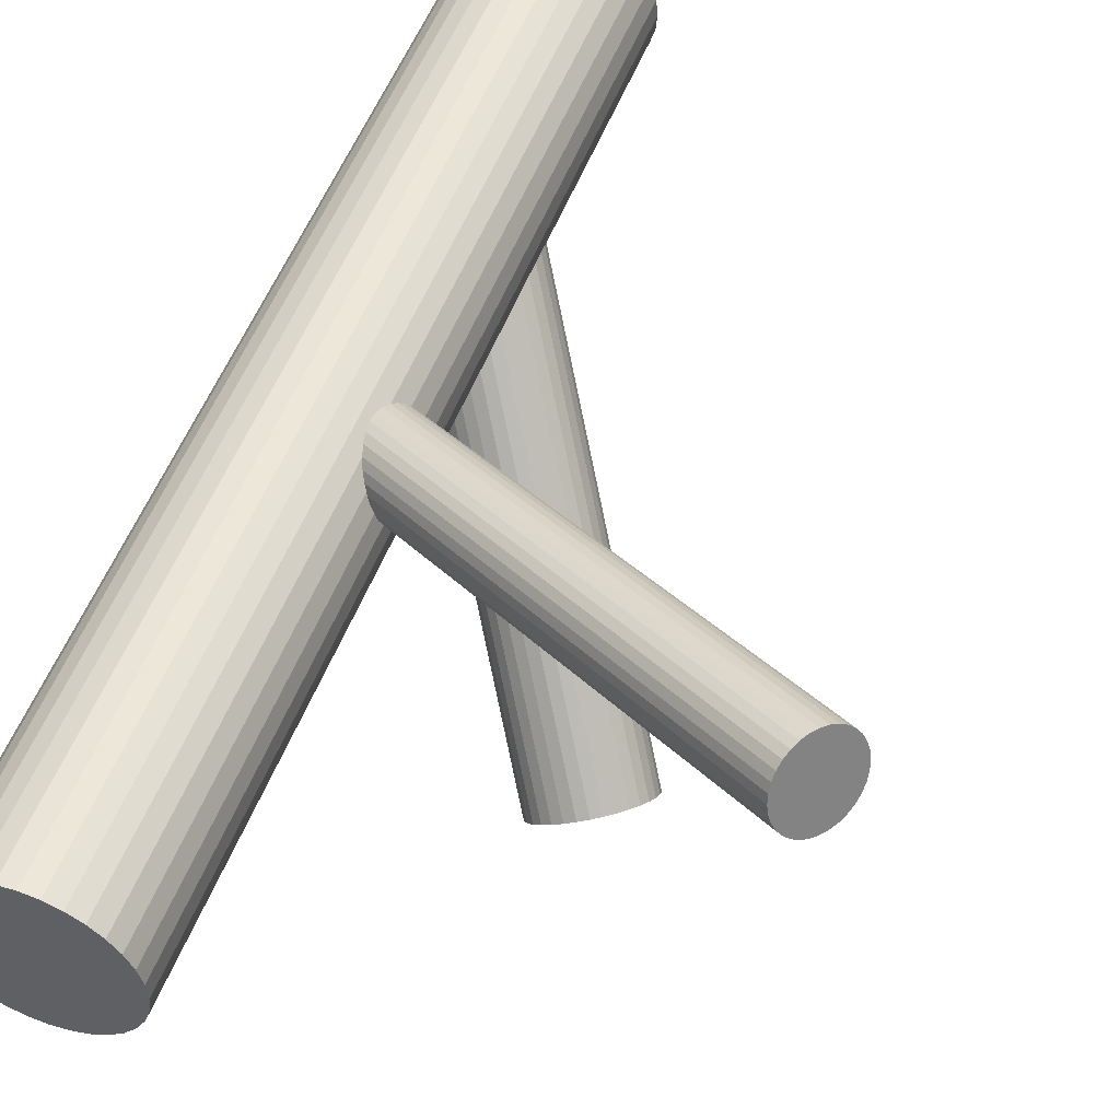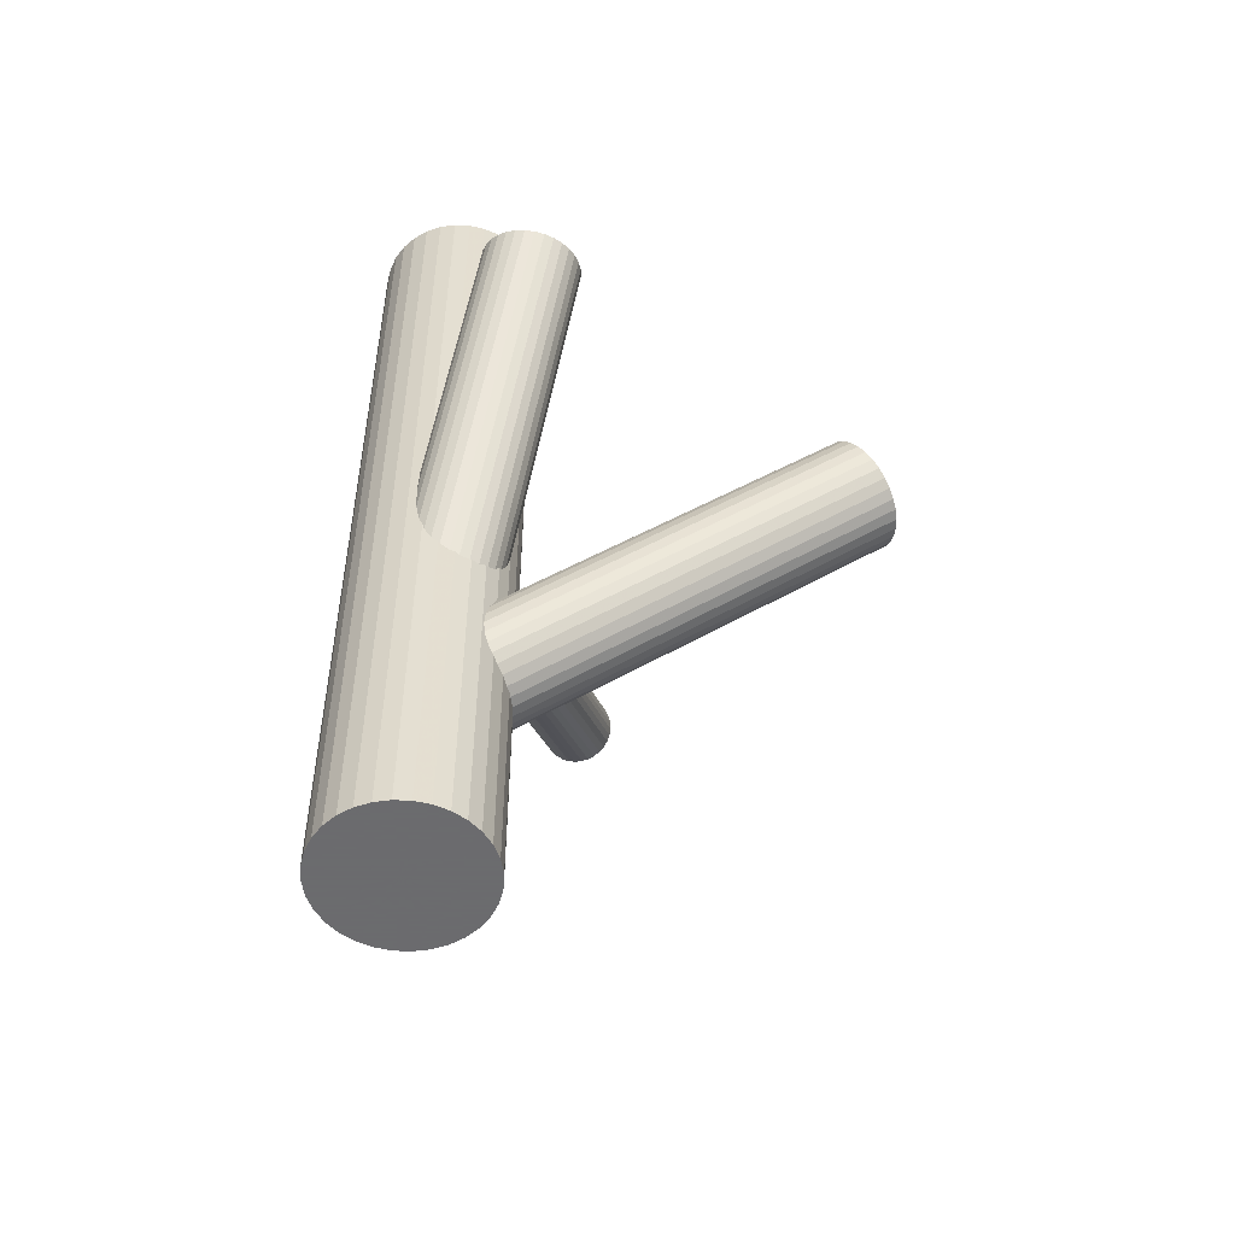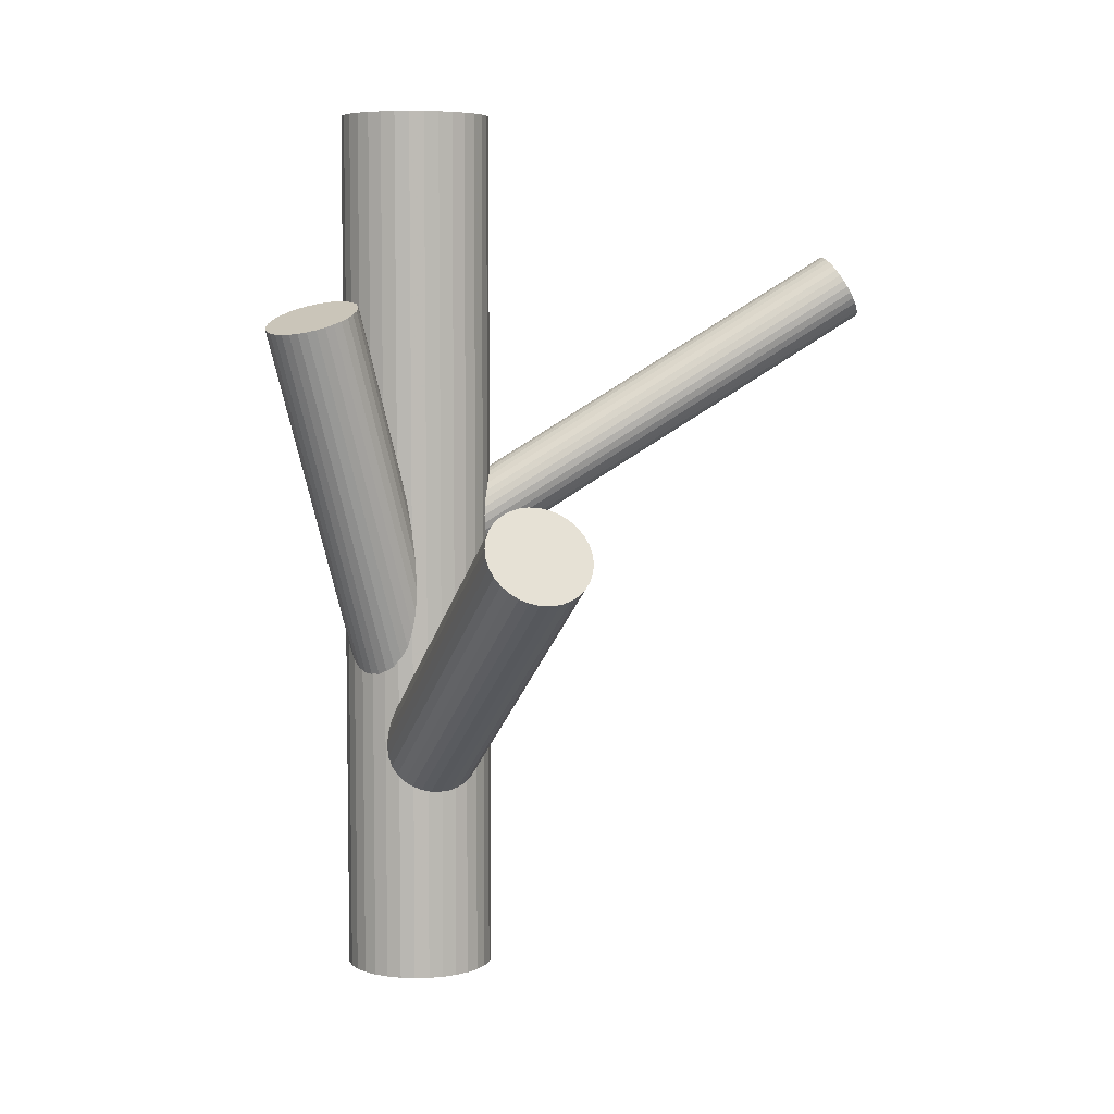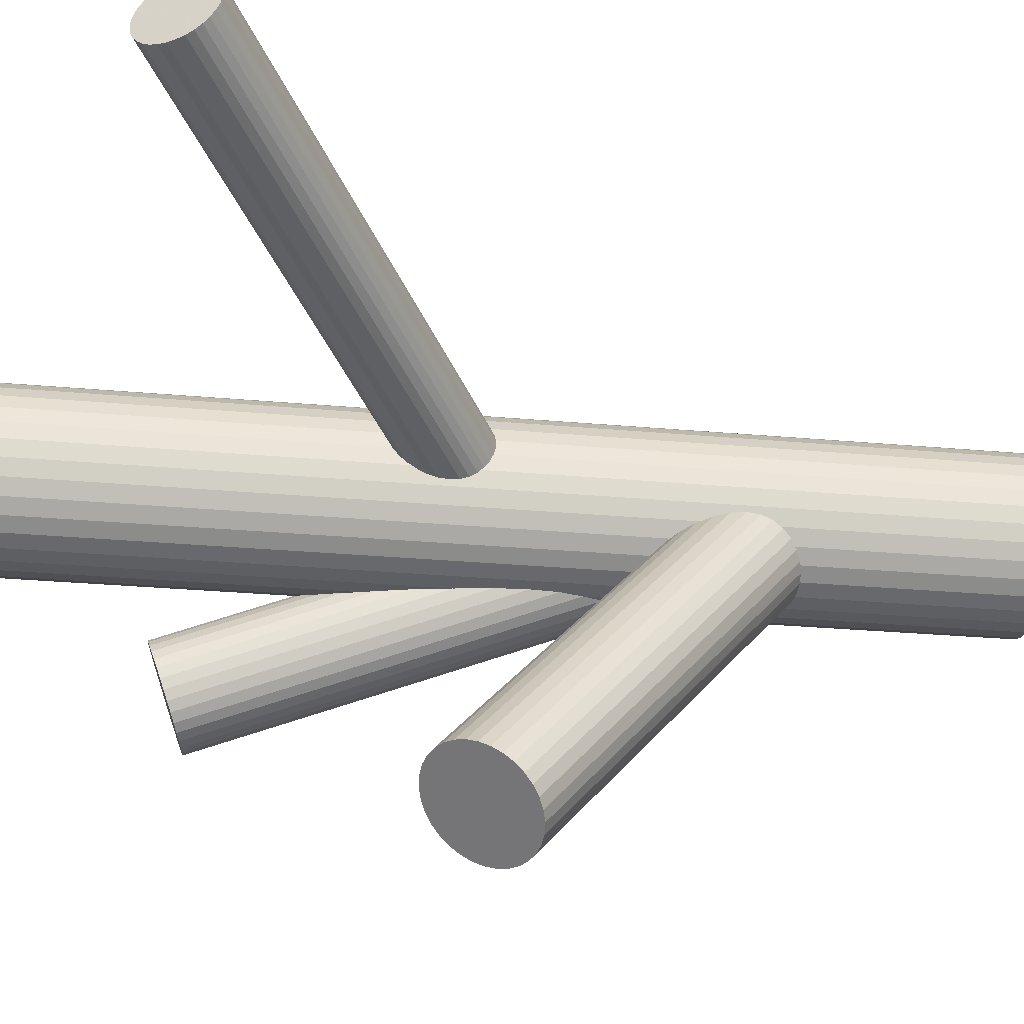
<metadata>
{"format":"obj","ext":"obj","renderer":"f3d","projection":"perspective","resolution":1024,"background":"white","views":[{"elev":52.3,"azim":20.6,"up":"+Y"},{"elev":-53.5,"azim":-53.4,"up":"+Z"},{"elev":6.2,"azim":12.0,"up":"+Z"},{"elev":-24.7,"azim":81.2,"up":"+Y"}]}
</metadata>
<code>
v -0.2087 0.04398 -0.3023
v -0.1691 0.05756 -0.316
v -0.2287 0.09182 -0.2301
v -0.2708 0.06893 -0.5
v -0.2708 0.06893 0.5
v -0.2708 0.1023 -0.5
v -0.2708 0.1023 0.5
v 0.09128 -0.2535 0.01239
v -0.1629 0.07832 -0.03891
v 0.07764 -0.232 0.04829
v -0.1933 0.1238 -0.02
v 0.3004 0.2958 0.2731
v -0.2116 0.1069 0.01806
v 0.03963 -0.2712 0.03034
v -0.238 0.06086 -0.26
v -0.2502 -0.03234 0.2871
v -0.1768 0.1343 -0.2017
v -0.2803 -0.1265 0.2505
v -0.2974 -0.1149 0.2519
v -0.2174 0.0444 -0.2952
v -0.1683 0.04983 -0.01345
v 0.00161 -0.3104 0.01239
v -0.207 0.04018 -0.2383
v -0.224 0.05181 -0.2369
v -0.258 0.03812 -0.5
v -0.258 0.03812 0.5
v -0.258 0.1331 -0.5
v -0.258 0.1331 0.5
v 0.296 0.3017 0.2763
v -0.3088 -0.09809 0.2559
v -0.01202 -0.2889 0.04829
v -0.2118 0.1002 0.0224
v -0.3039 -0.107 0.2536
v -0.2354 0.06858 -0.2329
v 0.2728 0.312 0.3054
v -0.2305 0.0597 -0.2352
v 0.2879 0.274 0.3054
v -0.1578 0.04263 -0.2301
v -0.187 0.1357 -0.2027
v -0.2311 -0.124 0.2587
v 0.303 0.2359 0.3054
v -0.2604 -0.03093 0.286
v 0.04174 -0.2335 0.07367
v 0.08375 -0.2355 0.03949
v -0.2344 0.01453 -0.5
v -0.2344 0.01453 0.5
v -0.2344 0.1567 -0.5
v -0.2344 0.1567 0.5
v 0.03162 -0.2377 0.07634
v -0.008901 -0.302 0.03034
v 0.2798 0.2463 0.3344
v 0.06657 -0.2927 -0.01566
v 0.07466 -0.2853 -0.013
v -0.222 0.09974 -0.2258
v -0.2139 0.1071 -0.2231
v -0.1384 0.1164 -0.2691
v -0.1789 0.05208 -0.3151
v -0.2311 0.04991 -0.2783
v -0.25 -0.1307 0.2536
v -0.1891 0.0479 -0.3125
v -0.1744 0.1074 -0.03891
v -0.1015 0.08561 -0.5
v -0.1015 0.08561 0.5
v -0.1766 0.03598 -0.2352
v -0.1542 0.006631 -0.5
v -0.1542 0.006631 0.5
v -0.1542 0.1646 -0.5
v -0.1542 0.1646 0.5
v -0.1353 0.1033 -0.2871
v 0.2754 0.2522 0.3376
v -0.2071 0.1328 -0.2067
v -0.2805 -0.03385 0.282
v -0.2659 0.1183 -0.5
v -0.2659 0.1183 0.5
v -0.2659 0.0529 -0.5
v -0.2659 0.0529 0.5
v -0.1789 0.1133 -0.03568
v -0.1489 0.1248 -0.2512
v 0.07008 -0.23 0.0564
v -0.202 0.1237 -0.006638
v -0.2603 -0.08106 0.269
v 0.0907 -0.2465 0.02119
v -0.187 0.1711 -0.5
v -0.187 0.1711 0.5
v -0.187 0.08561 -0.2691
v -0.187 0.08561 -0.006638
v -0.187 0.08561 -0.5
v -0.187 0.08561 0.5
v -0.187 0.08561 -0.2198
v -0.187 0.0001236 -0.5
v -0.187 0.0001236 0.5
v -0.1951 0.05793 0.0224
v -0.225 0.0464 -0.2871
v -0.1719 0.04757 -0.006638
v -0.2402 -0.1283 0.2559
v 0.3128 0.2594 0.2763
v -0.1668 0.0384 -0.2329
v -0.108 0.1183 -0.5
v -0.108 0.1183 0.5
v -0.108 0.0529 -0.5
v -0.108 0.0529 0.5
v -0.2386 0.06788 -0.2512
v 0.02181 -0.2432 0.07724
v 0.2692 0.3098 0.3122
v 0.08987 -0.2612 0.00428
v 0.0814 -0.2774 -0.008661
v 0.06134 -0.2296 0.06351
v -0.1973 0.1352 -0.2044
v -0.2724 0.08561 -0.5
v -0.2724 0.08561 0.5
v -0.2706 -0.03143 0.2843
v -0.1428 0.1213 -0.26
v -0.2197 0.006631 -0.5
v -0.2197 0.006631 0.5
v -0.2197 0.1646 -0.5
v -0.2197 0.1646 0.5
v 0.3126 0.2526 0.2807
v 0.2638 0.2813 0.3376
v 0.2943 0.2358 0.3187
v -0.1995 0.06378 0.02563
v -0.2355 0.05479 -0.2691
v -0.16 0.06411 -0.3151
v -0.1848 0.1233 -0.2258
v -0.1395 0.01453 -0.5
v -0.1395 0.01453 0.5
v -0.1395 0.1567 -0.5
v -0.1395 0.1567 0.5
v -0.195 0.1191 -0.2231
v -0.1519 0.07148 -0.3125
v -0.2895 -0.03808 0.2792
v -0.2603 -0.1312 0.2519
v -0.2168 -0.05515 0.2843
v -0.2161 0.1286 -0.2095
v -0.1869 0.03547 -0.2369
v -0.1434 0.1115 -0.2044
v 0.05177 -0.2308 0.06934
v 0.08654 -0.2693 -0.002828
v -0.2119 -0.06403 0.282
v 0.277 0.3128 0.2986
v -0.1385 0.1026 -0.2067
v -0.1621 0.07102 -0.03568
v 0.3094 0.2419 0.292
v -0.1565 0.1268 -0.2431
v -0.2056 0.1214 0.0001759
v -0.2233 -0.04726 0.286
v -0.2403 -0.03563 0.2874
v 0.2655 0.2737 0.3396
v -0.1159 0.03812 -0.5
v -0.1159 0.03812 0.5
v -0.1159 0.1331 -0.5
v -0.1159 0.1331 0.5
v -0.1499 0.1194 -0.2027
v -0.167 0.131 -0.2013
v 0.2643 0.3012 0.3248
v -0.2705 -0.1298 0.2508
v -0.1971 0.03689 -0.238
v -0.1623 0.06427 -0.03133
v -0.1806 0.04745 0.006728
v -0.1359 0.1104 -0.2783
v -0.211 0.0929 0.02563
v 0.2894 0.238 0.3248
v 0.3077 0.2819 0.2704
v -0.1452 0.0794 -0.3081
v -0.1652 0.1272 -0.236
v 0.2913 0.3064 0.2807
v -0.1031 0.06893 -0.5
v -0.1031 0.06893 0.5
v -0.1031 0.1023 -0.5
v -0.1031 0.1023 0.5
v -0.2048 0.1137 -0.2222
v -0.1367 0.09565 -0.2952
v -0.3118 -0.06899 0.2653
v 0.2714 0.2588 0.3396
v -0.2089 -0.07357 0.2792
v -0.2384 0.09768 -0.2234
v -0.1979 0.1245 -0.01345
v -0.1355 0.0931 -0.2095
v -0.1654 0.05347 -0.02
v -0.2105 0.1129 0.01277
v -0.2093 0.08532 0.02762
v -0.2036 0.1695 -0.5
v -0.2036 0.1695 0.5
v -0.2036 0.001766 -0.5
v -0.2036 0.001766 0.5
v -0.1265 0.1461 -0.5
v -0.1265 0.1461 0.5
v -0.1265 0.02516 -0.5
v -0.1265 0.02516 0.5
v -0.1748 0.1261 -0.2301
v -0.3128 -0.07873 0.2619
v -0.007284 -0.2732 0.06351
v 0.02748 -0.3117 -0.008661
v 0.3044 0.2891 0.2711
v -0.14 0.08756 -0.3023
v -0.2394 0.08794 -0.2269
v -0.2232 -0.1182 0.2619
v -0.2313 -0.04067 0.2871
v -0.1671 0.09348 -0.04156
v -0.1854 0.04961 0.01277
v -0.1498 0.04851 -0.2269
v -0.1579 0.126 -0.2017
v 0.2846 0.2415 0.3301
v -0.1836 0.1181 -0.03133
v 0.2681 0.2661 0.3403
v 0.2864 0.31 0.286
v -0.2119 -0.1024 0.269
v -0.304 -0.05127 0.2726
v -0.1385 0.06427 -0.2198
v 0.01791 -0.3128 -0.002828
v -0.2035 0.07047 0.02762
v -0.01062 -0.2812 0.0564
v 0.05744 -0.2993 -0.01657
v -0.2306 0.1154 -0.2162
v 0.3115 0.2467 0.286
v -0.002146 -0.265 0.06934
v -0.2167 -0.1109 0.2653
v 0.3103 0.2743 0.2711
v -0.1433 0.05582 -0.2234
v -0.1705 0.1007 -0.04089
v 0.2664 0.3061 0.3187
v -0.01144 -0.296 0.03949
v -0.3088 -0.05972 0.269
v 0.2988 0.2351 0.3122
v -0.2354 0.107 -0.2198
v -0.2894 -0.1215 0.2508
v -0.1903 0.05315 0.01806
v 0.009175 -0.3124 0.00428
v -0.216 0.04522 -0.238
v -0.2241 0.1227 -0.2127
v -0.2068 0.07774 0.02829
v -0.2975 -0.04396 0.276
v -0.1885 0.1216 -0.02604
v -0.2079 -0.0834 0.276
v 0.2815 0.3121 0.292
v 0.312 0.2667 0.2731
v -0.2339 0.08366 -0.236
v 0.2632 0.2953 0.3301
v -0.1345 0.08328 -0.2127
v -0.1991 0.04516 -0.3081
v -0.1703 0.1695 -0.5
v -0.1703 0.1695 0.5
v -0.1703 0.001766 -0.5
v -0.1703 0.001766 0.5
v -0.2474 0.1461 -0.5
v -0.2474 0.1461 0.5
v -0.2474 0.02516 -0.5
v -0.2474 0.02516 0.5
v 0.3066 0.2382 0.2986
v -0.1634 0.05835 -0.02604
v 0.004598 -0.2571 0.07367
v 0.04763 -0.3047 -0.01566
v -0.1646 0.0859 -0.04089
v -0.3117 -0.08855 0.2587
v 0.03751 -0.3089 -0.013
v 0.01269 -0.2497 0.07634
v 0.08815 -0.2404 0.03034
v -0.2089 -0.09313 0.2726
v -0.2384 0.07812 -0.2301
v -0.2085 0.1177 0.006728
v 0.263 0.2886 0.3344
v -0.2372 0.07557 -0.2431
v -0.004493 -0.3069 0.02119
v -0.176 0.04676 0.0001759
v -0.1355 0.07354 -0.2162
f 62 87 168
f 62 168 63
f 63 168 169
f 63 169 88
f 168 87 98
f 168 98 169
f 169 98 99
f 169 99 88
f 98 87 150
f 98 150 99
f 99 150 151
f 99 151 88
f 150 87 185
f 150 185 151
f 151 185 186
f 151 186 88
f 185 87 126
f 185 126 186
f 186 126 127
f 186 127 88
f 126 87 67
f 126 67 127
f 127 67 68
f 127 68 88
f 67 87 240
f 67 240 68
f 68 240 241
f 68 241 88
f 240 87 83
f 240 83 241
f 241 83 84
f 241 84 88
f 83 87 181
f 83 181 84
f 84 181 182
f 84 182 88
f 181 87 115
f 181 115 182
f 182 115 116
f 182 116 88
f 115 87 47
f 115 47 116
f 116 47 48
f 116 48 88
f 47 87 244
f 47 244 48
f 48 244 245
f 48 245 88
f 244 87 27
f 244 27 245
f 245 27 28
f 245 28 88
f 27 87 73
f 27 73 28
f 28 73 74
f 28 74 88
f 73 87 6
f 73 6 74
f 74 6 7
f 74 7 88
f 6 87 109
f 6 109 7
f 7 109 110
f 7 110 88
f 109 87 4
f 109 4 110
f 110 4 5
f 110 5 88
f 4 87 75
f 4 75 5
f 5 75 76
f 5 76 88
f 75 87 25
f 75 25 76
f 76 25 26
f 76 26 88
f 25 87 246
f 25 246 26
f 26 246 247
f 26 247 88
f 246 87 45
f 246 45 247
f 247 45 46
f 247 46 88
f 45 87 113
f 45 113 46
f 46 113 114
f 46 114 88
f 113 87 183
f 113 183 114
f 114 183 184
f 114 184 88
f 183 87 90
f 183 90 184
f 184 90 91
f 184 91 88
f 90 87 242
f 90 242 91
f 91 242 243
f 91 243 88
f 242 87 65
f 242 65 243
f 243 65 66
f 243 66 88
f 65 87 124
f 65 124 66
f 66 124 125
f 66 125 88
f 124 87 187
f 124 187 125
f 125 187 188
f 125 188 88
f 187 87 148
f 187 148 188
f 188 148 149
f 188 149 88
f 148 87 100
f 148 100 149
f 149 100 101
f 149 101 88
f 100 87 166
f 100 166 101
f 101 166 167
f 101 167 88
f 166 87 62
f 166 62 167
f 167 62 63
f 167 63 88
f 208 89 264
f 208 264 206
f 206 264 257
f 206 257 81
f 264 89 238
f 264 238 257
f 257 238 233
f 257 233 81
f 238 89 177
f 238 177 233
f 233 177 174
f 233 174 81
f 177 89 140
f 177 140 174
f 174 140 138
f 174 138 81
f 140 89 135
f 140 135 138
f 138 135 132
f 138 132 81
f 135 89 152
f 135 152 132
f 132 152 145
f 132 145 81
f 152 89 201
f 152 201 145
f 145 201 197
f 145 197 81
f 201 89 153
f 201 153 197
f 197 153 146
f 197 146 81
f 153 89 17
f 153 17 146
f 146 17 16
f 146 16 81
f 17 89 39
f 17 39 16
f 16 39 42
f 16 42 81
f 39 89 108
f 39 108 42
f 42 108 111
f 42 111 81
f 108 89 71
f 108 71 111
f 111 71 72
f 111 72 81
f 71 89 133
f 71 133 72
f 72 133 130
f 72 130 81
f 133 89 229
f 133 229 130
f 130 229 231
f 130 231 81
f 229 89 213
f 229 213 231
f 231 213 207
f 231 207 81
f 213 89 224
f 213 224 207
f 207 224 222
f 207 222 81
f 224 89 175
f 224 175 222
f 222 175 172
f 222 172 81
f 175 89 195
f 175 195 172
f 172 195 190
f 172 190 81
f 195 89 258
f 195 258 190
f 190 258 253
f 190 253 81
f 258 89 34
f 258 34 253
f 253 34 30
f 253 30 81
f 34 89 36
f 34 36 30
f 30 36 33
f 30 33 81
f 36 89 24
f 36 24 33
f 33 24 19
f 33 19 81
f 24 89 228
f 24 228 19
f 19 228 225
f 19 225 81
f 228 89 23
f 228 23 225
f 225 23 18
f 225 18 81
f 23 89 156
f 23 156 18
f 18 156 155
f 18 155 81
f 156 89 134
f 156 134 155
f 155 134 131
f 155 131 81
f 134 89 64
f 134 64 131
f 131 64 59
f 131 59 81
f 64 89 97
f 64 97 59
f 59 97 95
f 59 95 81
f 97 89 38
f 97 38 95
f 95 38 40
f 95 40 81
f 38 89 200
f 38 200 40
f 40 200 196
f 40 196 81
f 200 89 218
f 200 218 196
f 196 218 216
f 196 216 81
f 218 89 208
f 218 208 216
f 216 208 206
f 216 206 81
f 80 86 144
f 80 144 35
f 35 144 104
f 35 104 37
f 144 86 259
f 144 259 104
f 104 259 220
f 104 220 37
f 259 86 179
f 259 179 220
f 220 179 154
f 220 154 37
f 179 86 13
f 179 13 154
f 154 13 237
f 154 237 37
f 13 86 32
f 13 32 237
f 237 32 260
f 237 260 37
f 32 86 160
f 32 160 260
f 260 160 118
f 260 118 37
f 160 86 180
f 160 180 118
f 118 180 147
f 118 147 37
f 180 86 230
f 180 230 147
f 147 230 204
f 147 204 37
f 230 86 210
f 230 210 204
f 204 210 173
f 204 173 37
f 210 86 120
f 210 120 173
f 173 120 70
f 173 70 37
f 120 86 92
f 120 92 70
f 70 92 51
f 70 51 37
f 92 86 226
f 92 226 51
f 51 226 202
f 51 202 37
f 226 86 199
f 226 199 202
f 202 199 161
f 202 161 37
f 199 86 158
f 199 158 161
f 161 158 119
f 161 119 37
f 158 86 263
f 158 263 119
f 119 263 223
f 119 223 37
f 263 86 94
f 263 94 223
f 223 94 41
f 223 41 37
f 94 86 21
f 94 21 41
f 41 21 248
f 41 248 37
f 21 86 178
f 21 178 248
f 248 178 142
f 248 142 37
f 178 86 249
f 178 249 142
f 142 249 214
f 142 214 37
f 249 86 157
f 249 157 214
f 214 157 117
f 214 117 37
f 157 86 141
f 157 141 117
f 117 141 96
f 117 96 37
f 141 86 9
f 141 9 96
f 96 9 235
f 96 235 37
f 9 86 252
f 9 252 235
f 235 252 217
f 235 217 37
f 252 86 198
f 252 198 217
f 217 198 162
f 217 162 37
f 198 86 219
f 198 219 162
f 162 219 193
f 162 193 37
f 219 86 61
f 219 61 193
f 193 61 12
f 193 12 37
f 61 86 77
f 61 77 12
f 12 77 29
f 12 29 37
f 77 86 203
f 77 203 29
f 29 203 165
f 29 165 37
f 203 86 232
f 203 232 165
f 165 232 205
f 165 205 37
f 232 86 11
f 232 11 205
f 205 11 234
f 205 234 37
f 11 86 176
f 11 176 234
f 234 176 139
f 234 139 37
f 176 86 80
f 176 80 139
f 139 80 35
f 139 35 37
f 56 85 112
f 56 112 256
f 256 112 44
f 256 44 14
f 112 85 78
f 112 78 44
f 44 78 10
f 44 10 14
f 78 85 143
f 78 143 10
f 10 143 79
f 10 79 14
f 143 85 164
f 143 164 79
f 79 164 107
f 79 107 14
f 164 85 189
f 164 189 107
f 107 189 136
f 107 136 14
f 189 85 123
f 189 123 136
f 136 123 43
f 136 43 14
f 123 85 128
f 123 128 43
f 43 128 49
f 43 49 14
f 128 85 170
f 128 170 49
f 49 170 103
f 49 103 14
f 170 85 55
f 170 55 103
f 103 55 255
f 103 255 14
f 55 85 54
f 55 54 255
f 255 54 250
f 255 250 14
f 54 85 3
f 54 3 250
f 250 3 215
f 250 215 14
f 3 85 236
f 3 236 215
f 215 236 191
f 215 191 14
f 236 85 261
f 236 261 191
f 191 261 211
f 191 211 14
f 261 85 102
f 261 102 211
f 211 102 31
f 211 31 14
f 102 85 15
f 102 15 31
f 31 15 221
f 31 221 14
f 15 85 121
f 15 121 221
f 221 121 50
f 221 50 14
f 121 85 58
f 121 58 50
f 50 58 262
f 50 262 14
f 58 85 93
f 58 93 262
f 262 93 22
f 262 22 14
f 93 85 20
f 93 20 22
f 22 20 227
f 22 227 14
f 20 85 1
f 20 1 227
f 227 1 209
f 227 209 14
f 1 85 239
f 1 239 209
f 209 239 192
f 209 192 14
f 239 85 60
f 239 60 192
f 192 60 254
f 192 254 14
f 60 85 57
f 60 57 254
f 254 57 251
f 254 251 14
f 57 85 2
f 57 2 251
f 251 2 212
f 251 212 14
f 2 85 122
f 2 122 212
f 212 122 52
f 212 52 14
f 122 85 129
f 122 129 52
f 52 129 53
f 52 53 14
f 129 85 163
f 129 163 53
f 53 163 106
f 53 106 14
f 163 85 194
f 163 194 106
f 106 194 137
f 106 137 14
f 194 85 171
f 194 171 137
f 137 171 105
f 137 105 14
f 171 85 69
f 171 69 105
f 105 69 8
f 105 8 14
f 69 85 159
f 69 159 8
f 8 159 82
f 8 82 14
f 159 85 56
f 159 56 82
f 82 56 256
f 82 256 14

</code>
